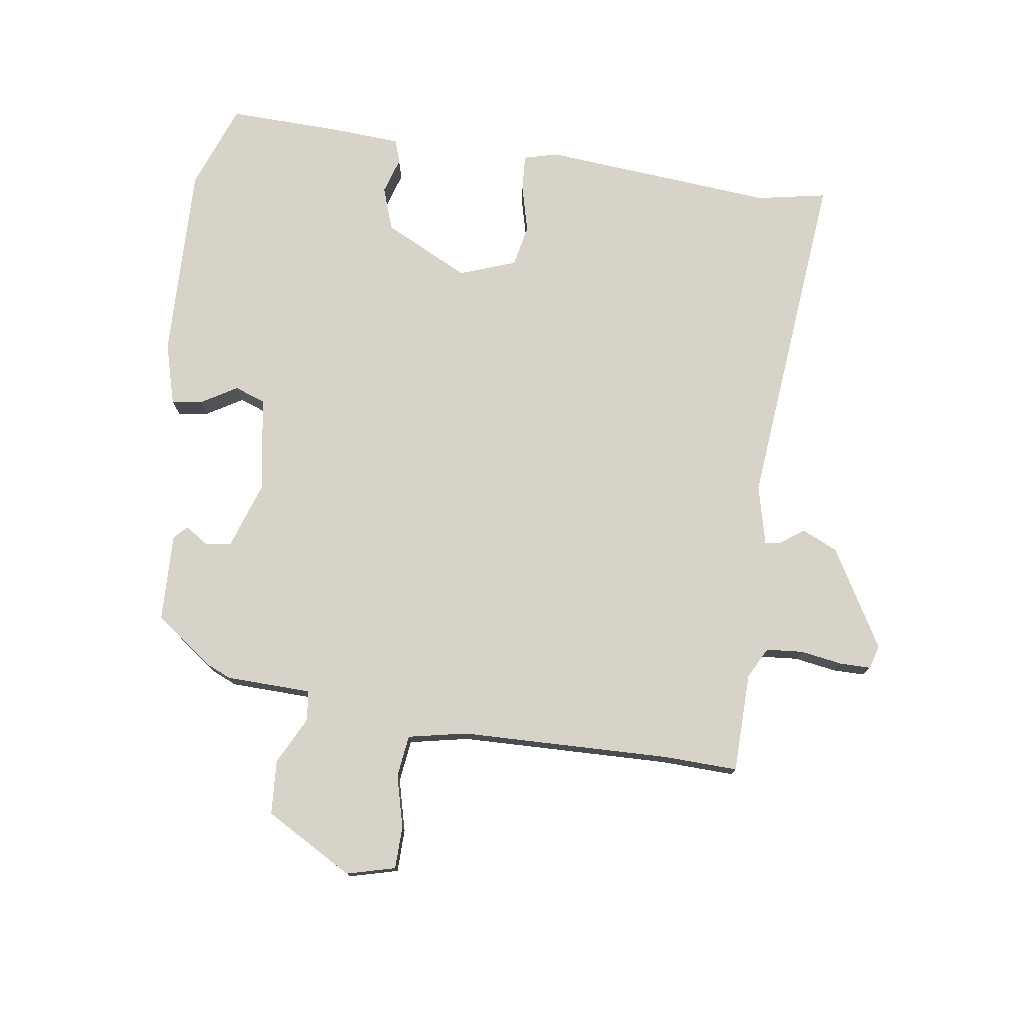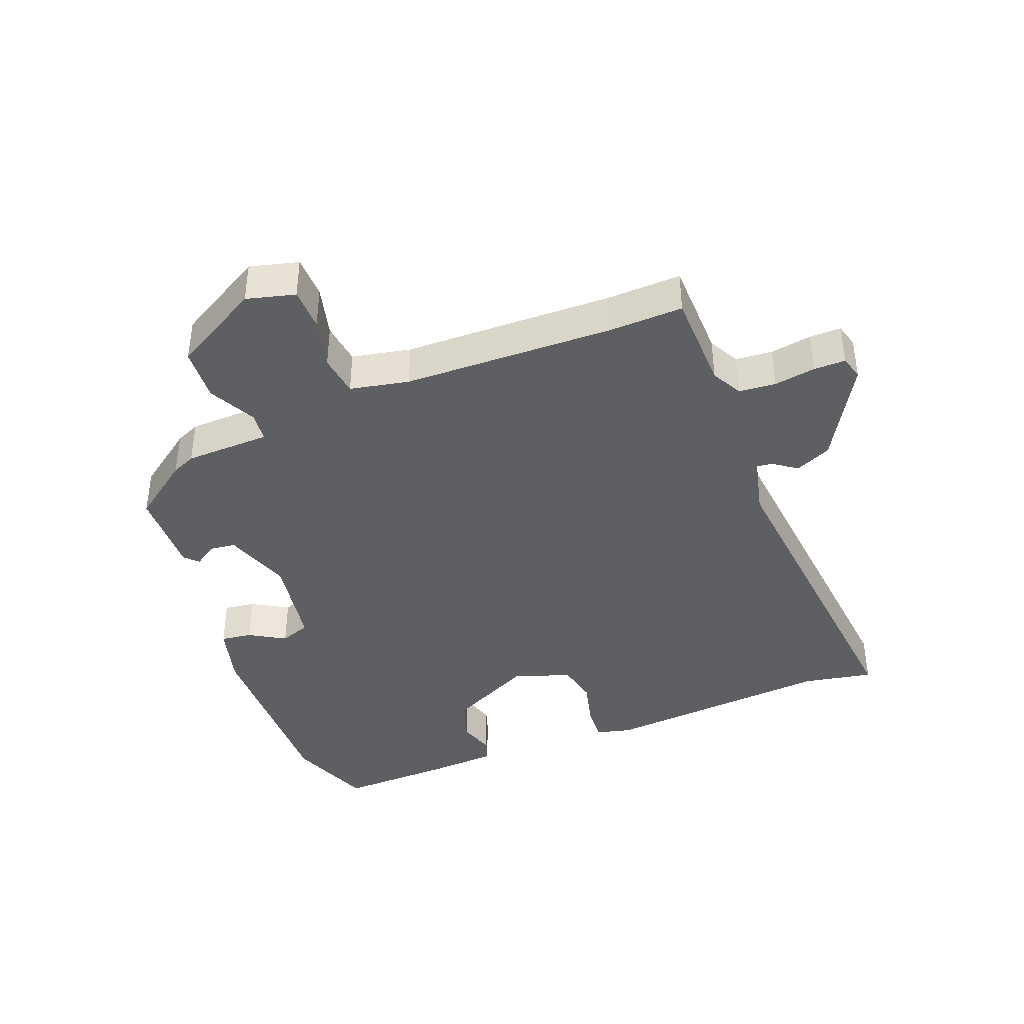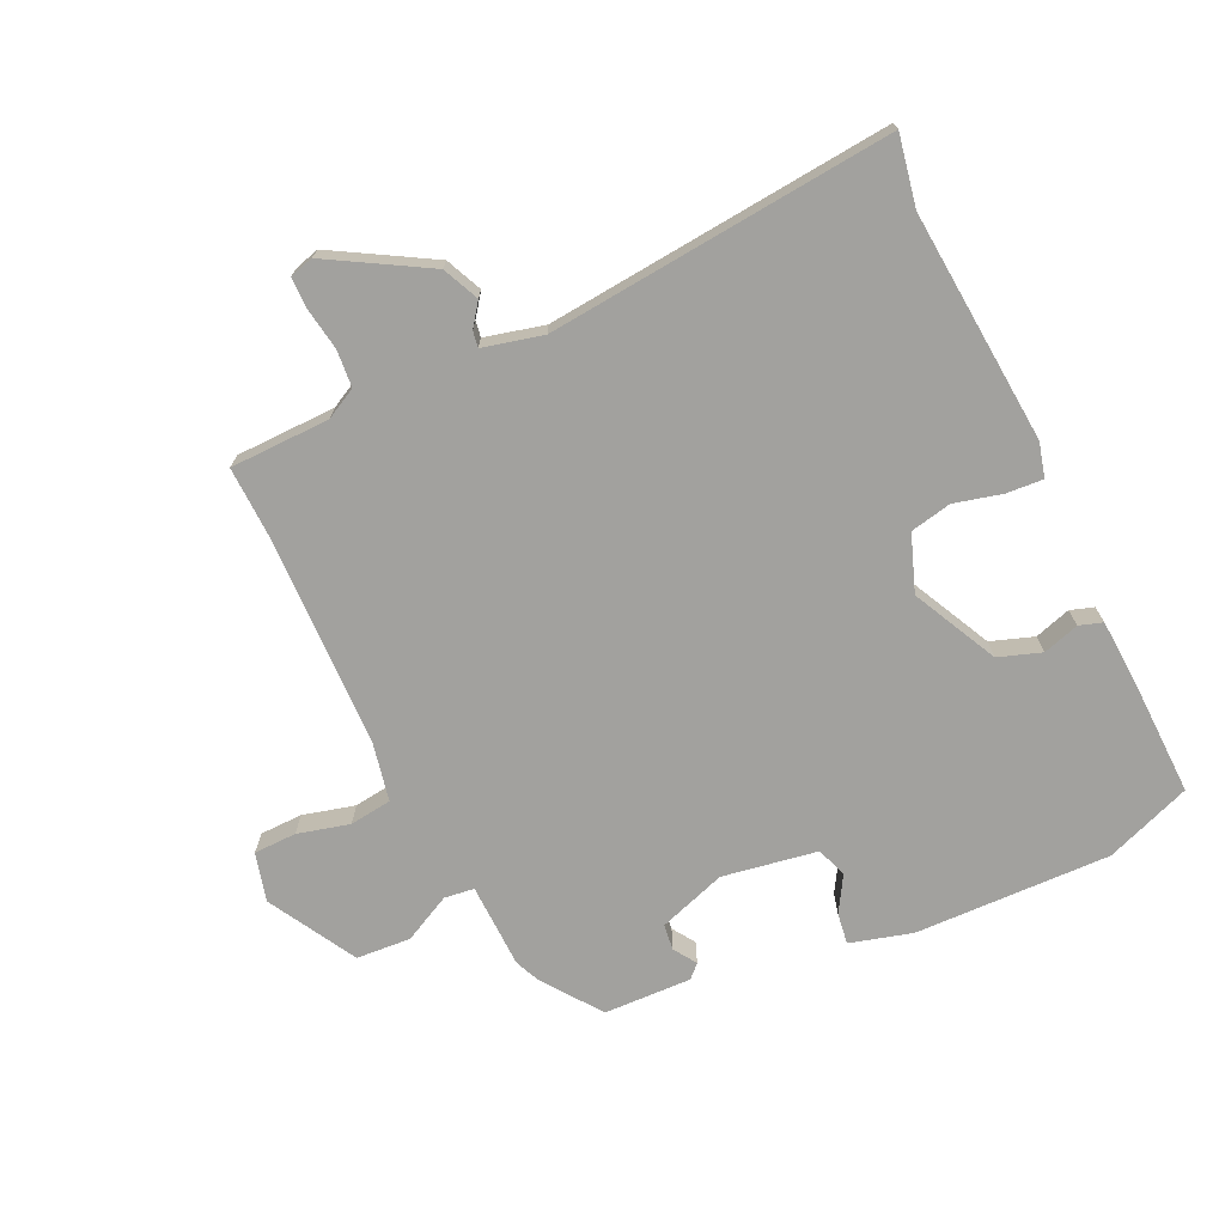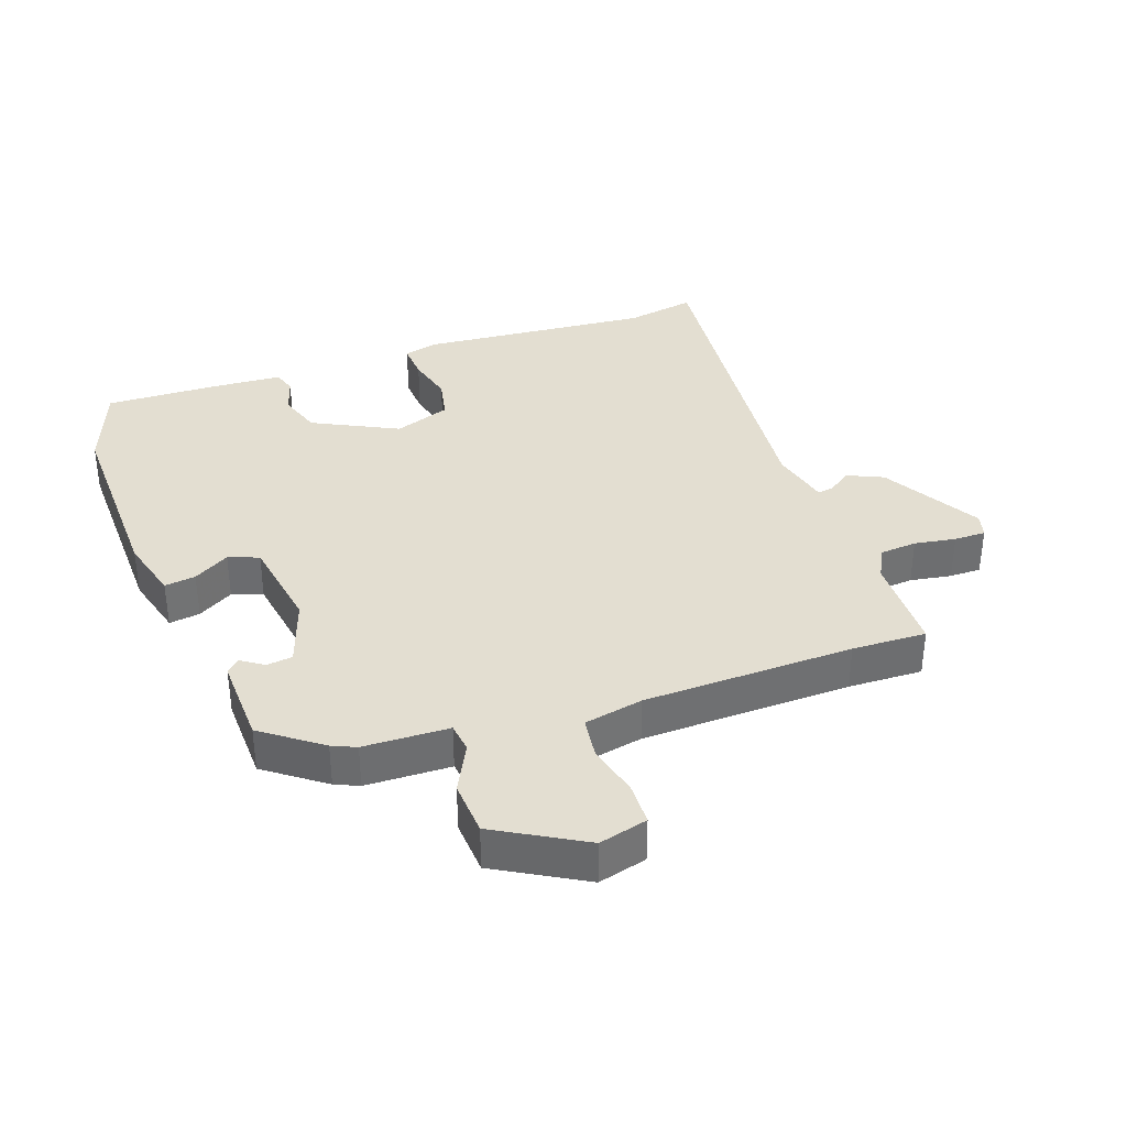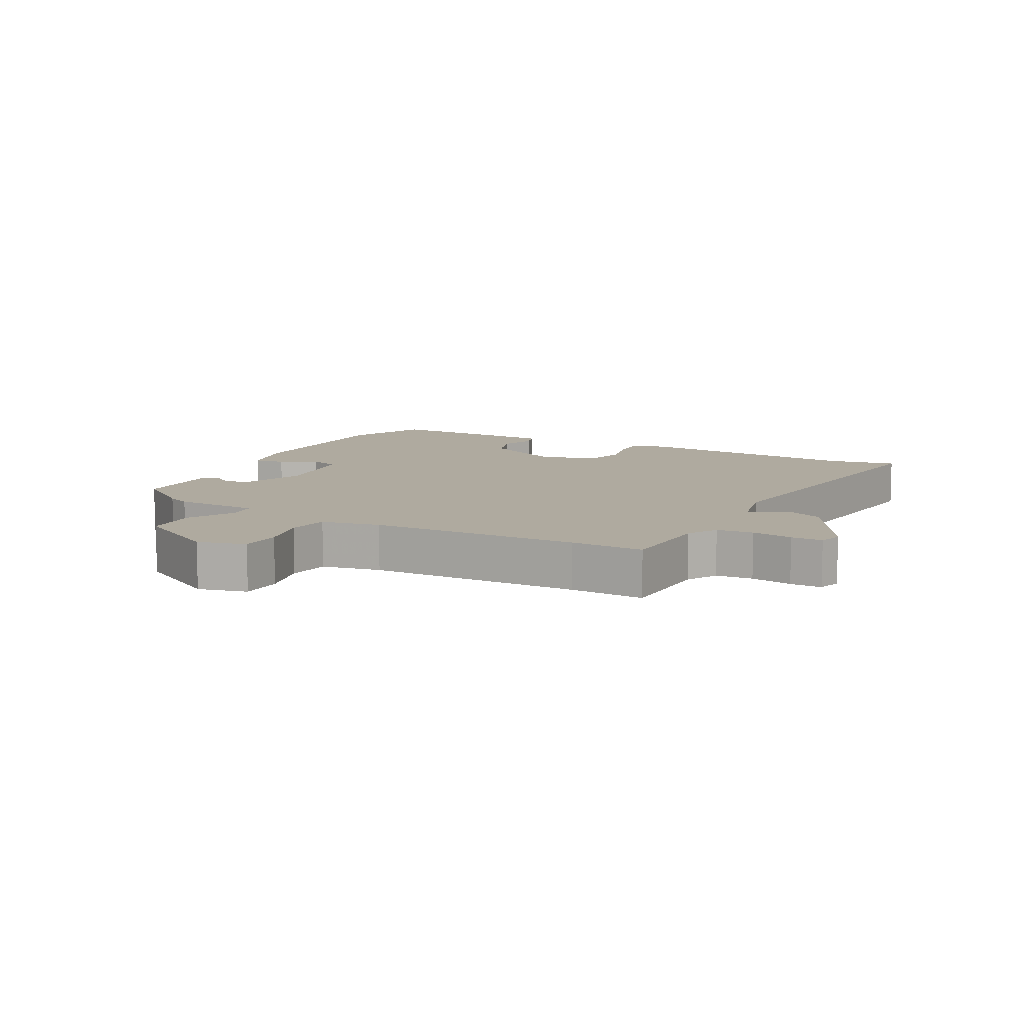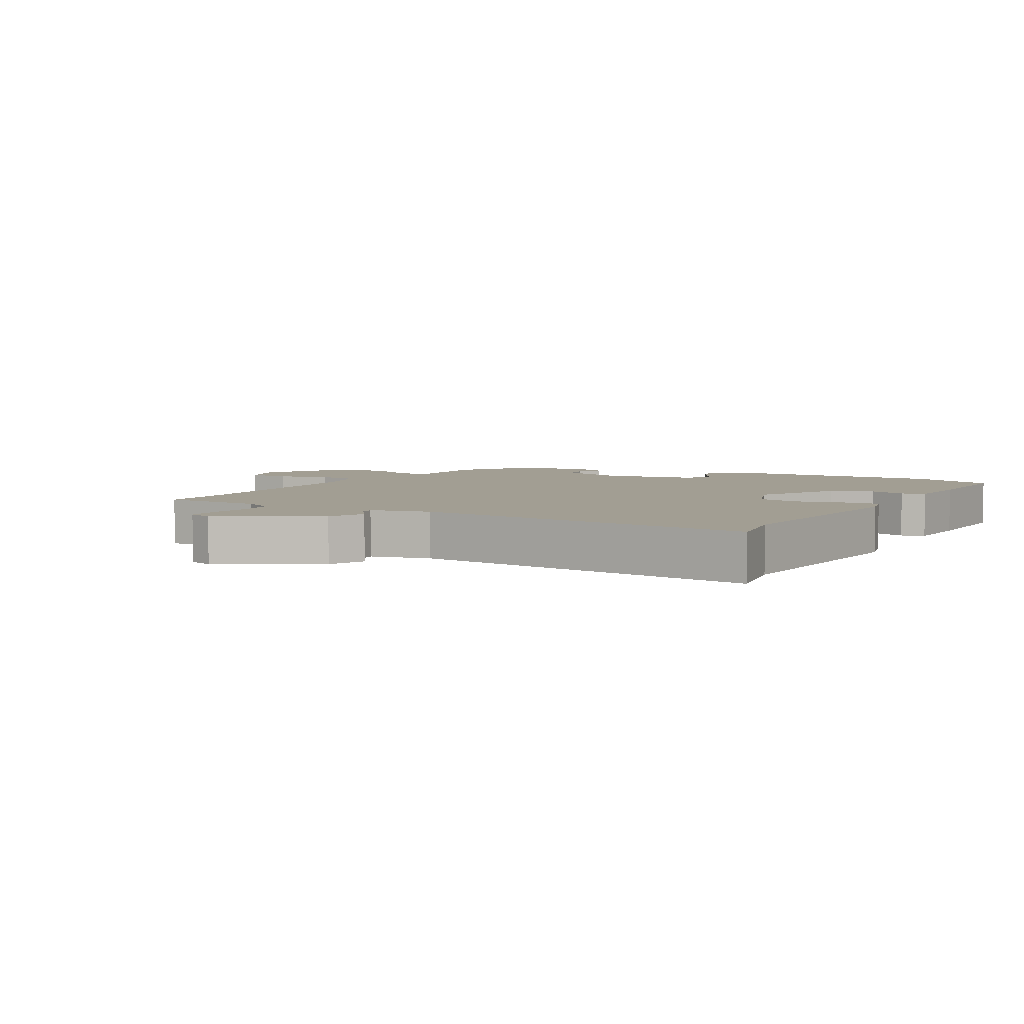
<metadata>
{"format":"obj","ext":"obj","renderer":"f3d","projection":"perspective","resolution":1024,"background":"white","views":[{"elev":76.5,"azim":98.5,"up":"+Y"},{"elev":-40.4,"azim":111.7,"up":"+Y"},{"elev":-72.1,"azim":-154.6,"up":"+Y"},{"elev":36.2,"azim":70.9,"up":"+Y"},{"elev":9.5,"azim":119.0,"up":"+Y"},{"elev":5.0,"azim":-149.7,"up":"+Y"}]}
</metadata>
<code>
v -0.506 0.07 0.498
v -0.373 0.07 0.547
v -0.07 0.07 0.538
v 0.026 0.07 0.511
v 0.019 0.07 0.463
v -0.014 0.07 0.408
v 0.003 0.07 0.361
v 0.149 0.07 0.336
v 0.254 0.07 0.371
v 0.259 0.07 0.411
v 0.236 0.07 0.446
v 0.256 0.07 0.466
v 0.392 0.07 0.461
v 0.458 0.07 0.37
v 0.474 0.07 0.333
v 0.477 0.07 0.201
v 0.523 0.07 0.195
v 0.597 0.07 0.232
v 0.681 0.07 0.226
v 0.757 0.07 0.09
v 0.737 0.07 0.015
v 0.671 0.07 0.014
v 0.591 0.07 0.035
v 0.526 0.07 0.027
v 0.507 0.07 -0.064
v 0.497 0.07 -0.389
v 0.5 0.07 -0.504
v 0.346 0.07 -0.506
v 0.298 0.07 -0.531
v 0.293 0.07 -0.588
v 0.303 0.07 -0.652
v 0.303 0.07 -0.701
v 0.266 0.07 -0.711
v 0.115 0.07 -0.623
v 0.09 0.07 -0.567
v 0.116 0.07 -0.532
v 0.12 0.07 -0.507
v 0.028 0.07 -0.484
v -0.506 0.07 -0.532
v -0.485 0.07 -0.424
v -0.513 0.07 -0.065
v -0.499 0.07 -0.012
v -0.442 0.07 -0.016
v -0.369 0.07 -0.035
v -0.305 0.07 -0.022
v -0.273 0.07 0.065
v -0.338 0.07 0.197
v -0.404 0.07 0.22
v -0.46 0.07 0.203
v -0.496 0.07 0.215
v -0.502 0.07 0.325
v -0.506 0 0.498
v -0.373 0 0.547
v -0.07 0 0.538
v 0.026 0 0.511
v 0.019 0 0.463
v -0.014 0 0.408
v 0.003 0 0.361
v 0.149 0 0.336
v 0.254 0 0.371
v 0.259 0 0.411
v 0.236 0 0.446
v 0.256 0 0.466
v 0.392 0 0.461
v 0.458 0 0.37
v 0.474 0 0.333
v 0.477 0 0.201
v 0.523 0 0.195
v 0.597 0 0.232
v 0.681 0 0.226
v 0.757 0 0.09
v 0.737 0 0.015
v 0.671 0 0.014
v 0.591 0 0.035
v 0.526 0 0.027
v 0.507 0 -0.064
v 0.497 0 -0.389
v 0.5 0 -0.504
v 0.346 0 -0.506
v 0.298 0 -0.531
v 0.293 0 -0.588
v 0.303 0 -0.652
v 0.303 0 -0.701
v 0.266 0 -0.711
v 0.115 0 -0.623
v 0.09 0 -0.567
v 0.116 0 -0.532
v 0.12 0 -0.507
v 0.028 0 -0.484
v -0.506 0 -0.532
v -0.485 0 -0.424
v -0.513 0 -0.065
v -0.499 0 -0.012
v -0.442 0 -0.016
v -0.369 0 -0.035
v -0.305 0 -0.022
v -0.273 0 0.065
v -0.338 0 0.197
v -0.404 0 0.22
v -0.46 0 0.203
v -0.496 0 0.215
v -0.502 0 0.325
f 48 49 50 51
f 47 48 51 1
f 41 42 43 44
f 40 41 44 45
f 38 39 40 45
f 37 38 45 46
f 33 34 35 36
f 33 36 37
f 30 31 32 33
f 29 30 33 37
f 28 29 37 46
f 26 27 28 46
f 20 21 22 23
f 20 23 24
f 17 18 19 20
f 16 17 20 24
f 13 14 15 16
f 13 16 24 25
f 10 11 12 13
f 9 10 13 25
f 3 4 5 6
f 3 6 7
f 47 1 2 3
f 47 3 7
f 46 47 7 8
f 25 26 46
f 8 9 25 46
f 102 101 100 99
f 52 102 99 98
f 95 94 93 92
f 96 95 92 91
f 96 91 90 89
f 97 96 89 88
f 87 86 85 84
f 88 87 84
f 84 83 82 81
f 88 84 81 80
f 97 88 80 79
f 97 79 78 77
f 74 73 72 71
f 75 74 71
f 71 70 69 68
f 75 71 68 67
f 67 66 65 64
f 76 75 67 64
f 64 63 62 61
f 76 64 61 60
f 57 56 55 54
f 58 57 54
f 54 53 52 98
f 58 54 98
f 59 58 98 97
f 97 77 76
f 97 76 60 59
f 1 52 53 2
f 2 53 54 3
f 3 54 55 4
f 4 55 56 5
f 5 56 57 6
f 6 57 58 7
f 7 58 59 8
f 8 59 60 9
f 9 60 61 10
f 10 61 62 11
f 11 62 63 12
f 12 63 64 13
f 13 64 65 14
f 14 65 66 15
f 15 66 67 16
f 16 67 68 17
f 17 68 69 18
f 18 69 70 19
f 19 70 71 20
f 20 71 72 21
f 21 72 73 22
f 22 73 74 23
f 23 74 75 24
f 24 75 76 25
f 25 76 77 26
f 26 77 78 27
f 27 78 79 28
f 28 79 80 29
f 29 80 81 30
f 30 81 82 31
f 31 82 83 32
f 32 83 84 33
f 33 84 85 34
f 34 85 86 35
f 35 86 87 36
f 36 87 88 37
f 37 88 89 38
f 38 89 90 39
f 39 90 91 40
f 40 91 92 41
f 41 92 93 42
f 42 93 94 43
f 43 94 95 44
f 44 95 96 45
f 45 96 97 46
f 46 97 98 47
f 47 98 99 48
f 48 99 100 49
f 49 100 101 50
f 50 101 102 51
f 51 102 52 1

</code>
